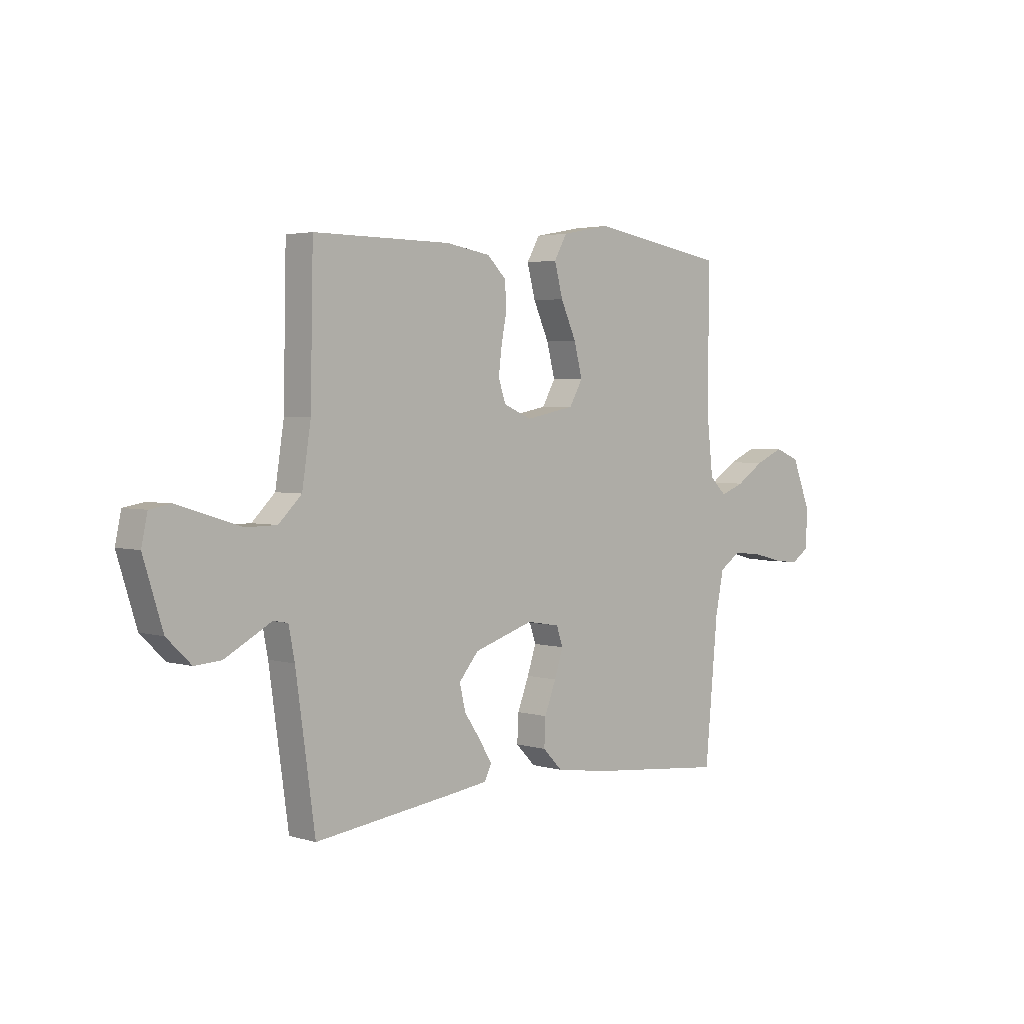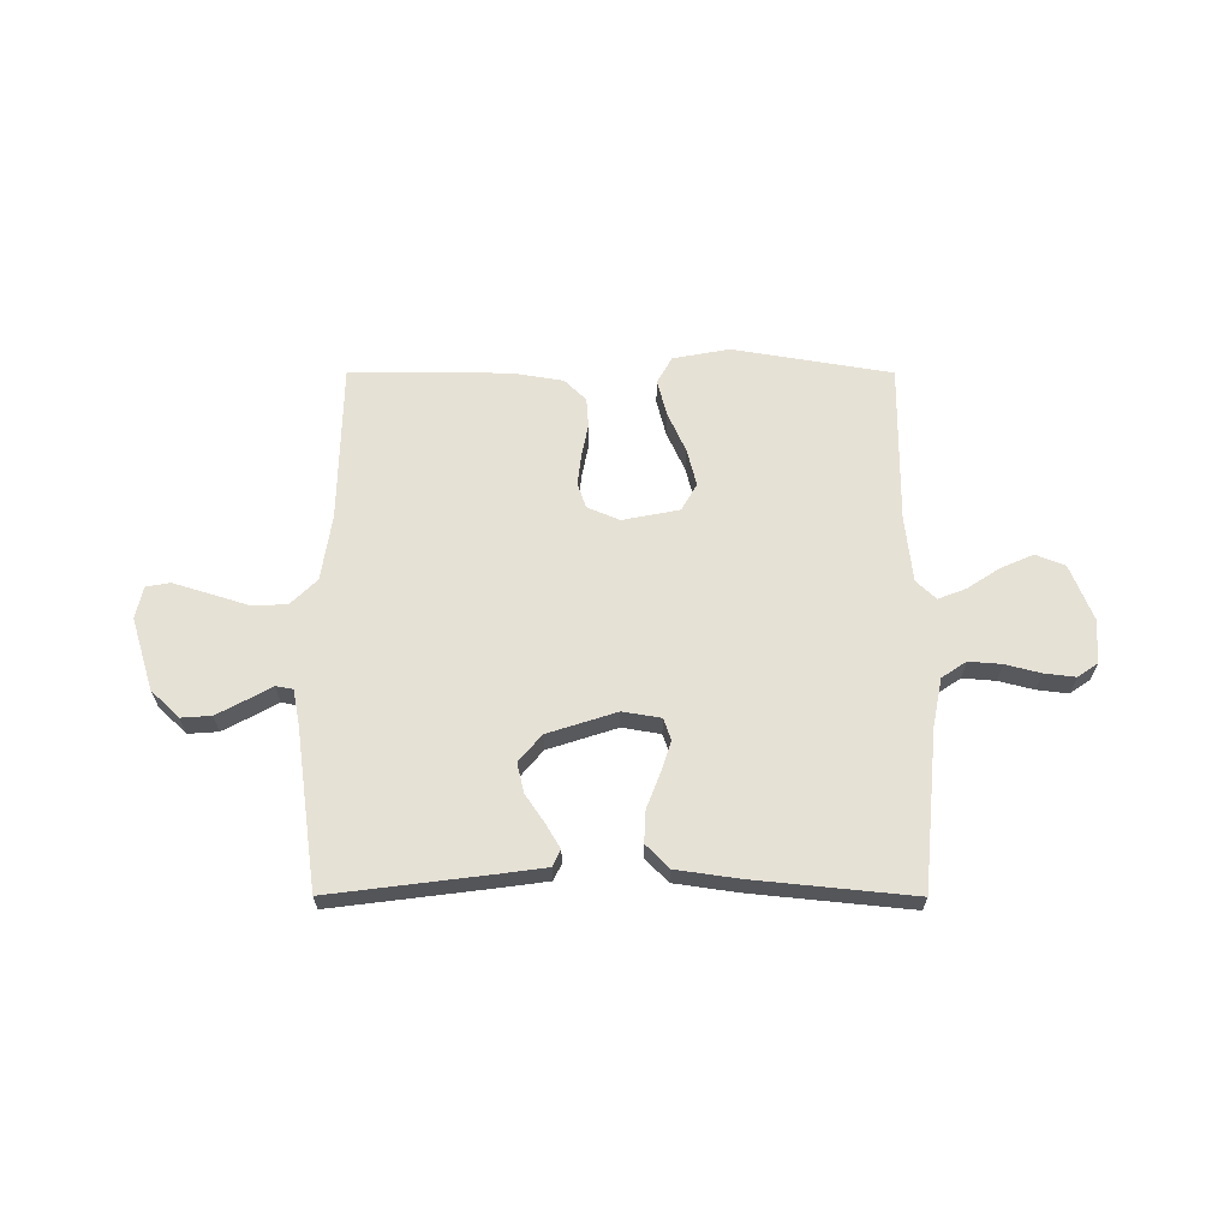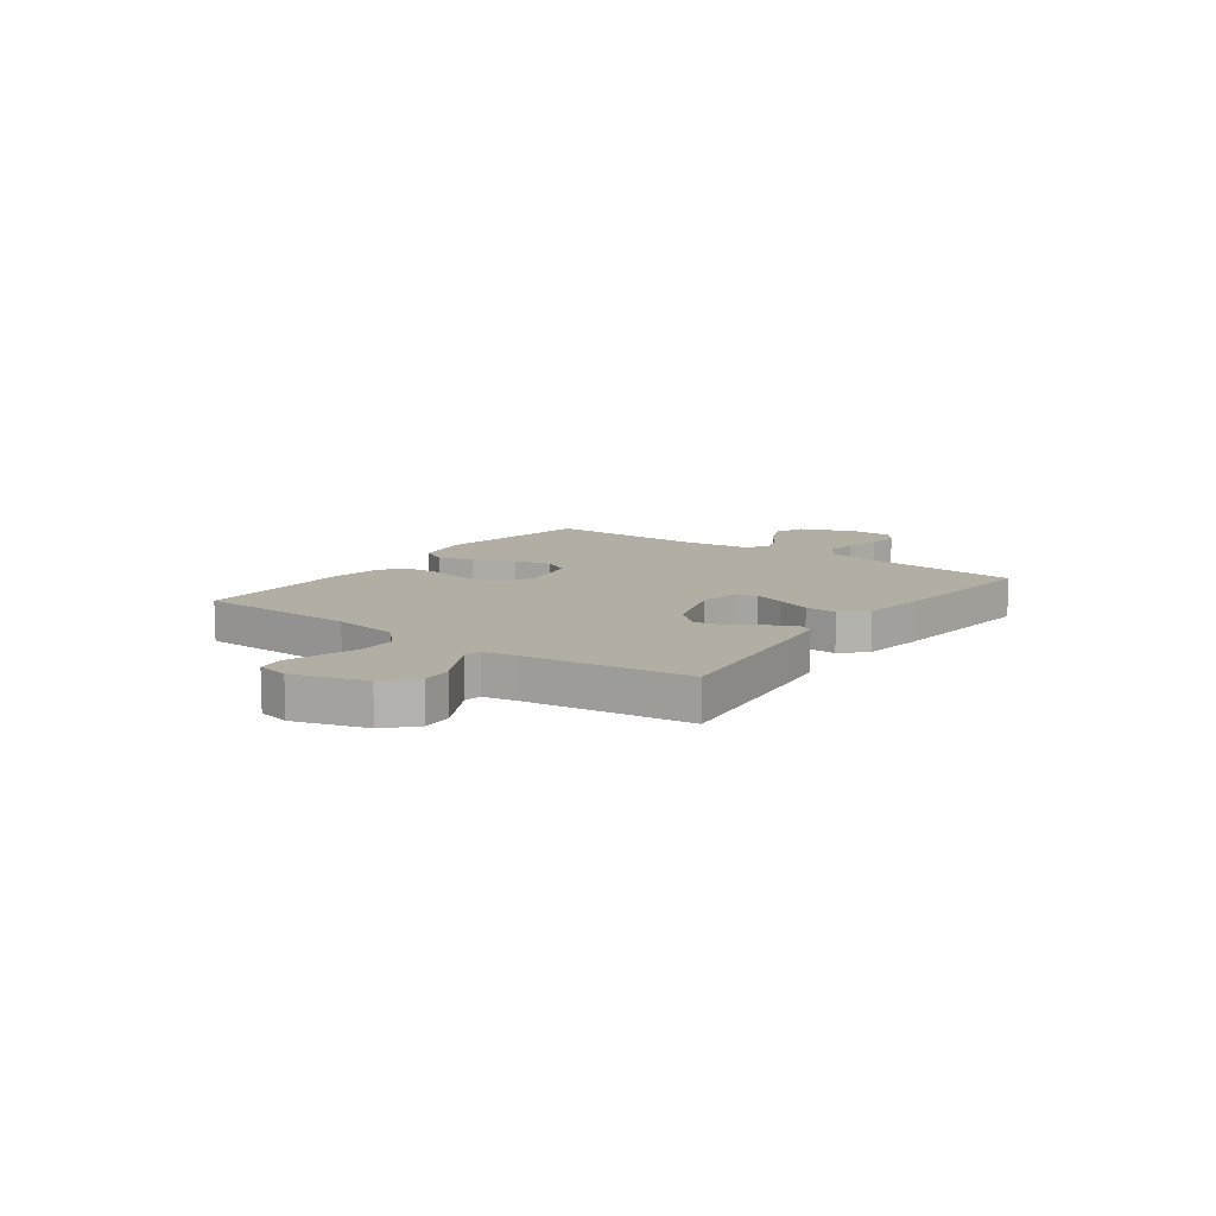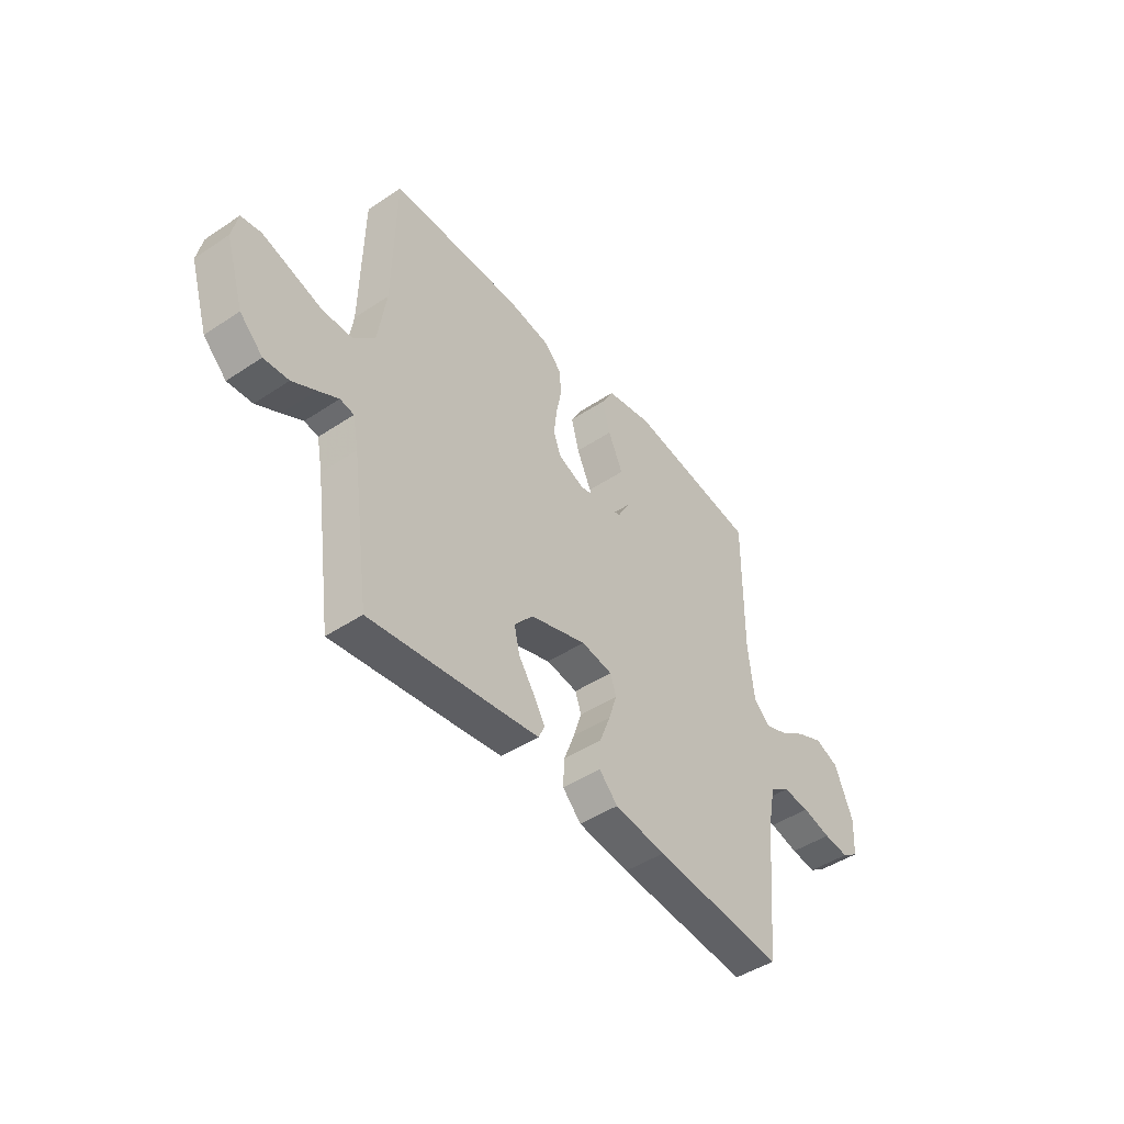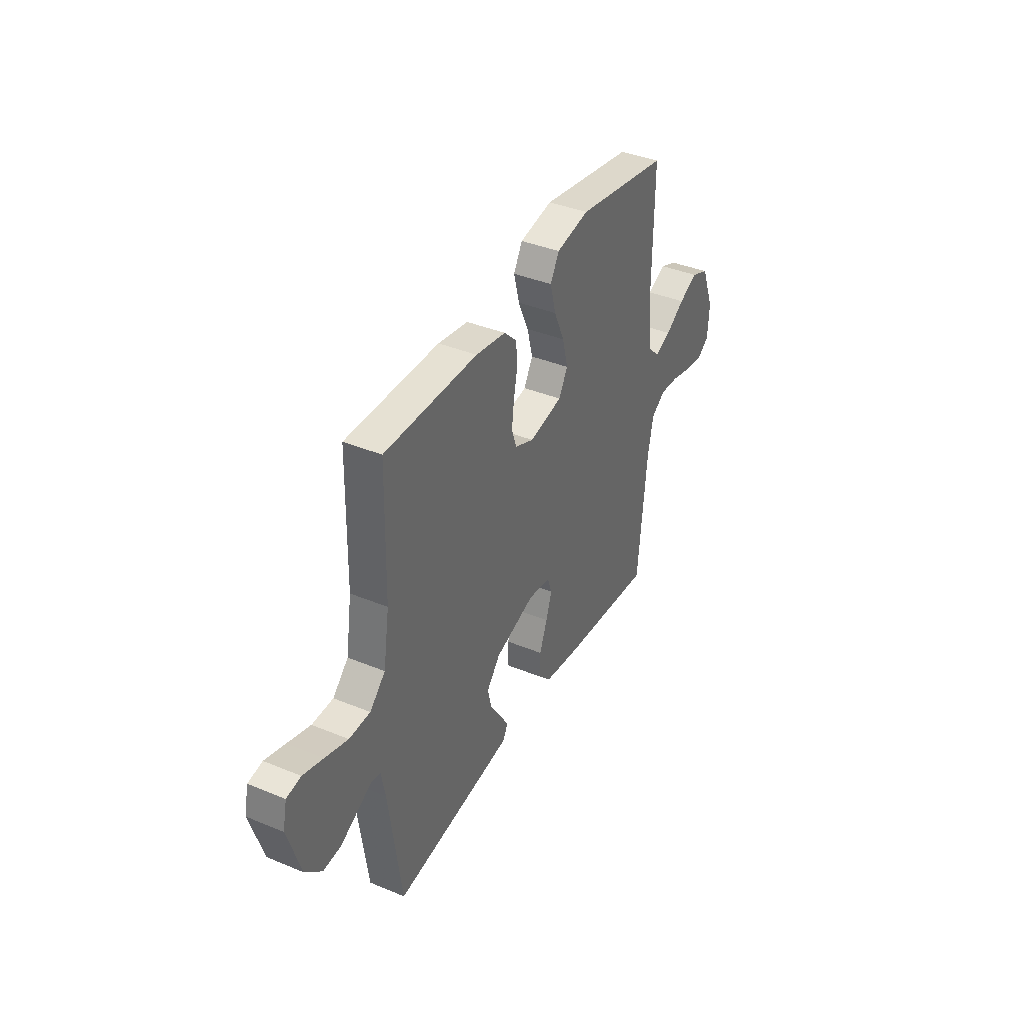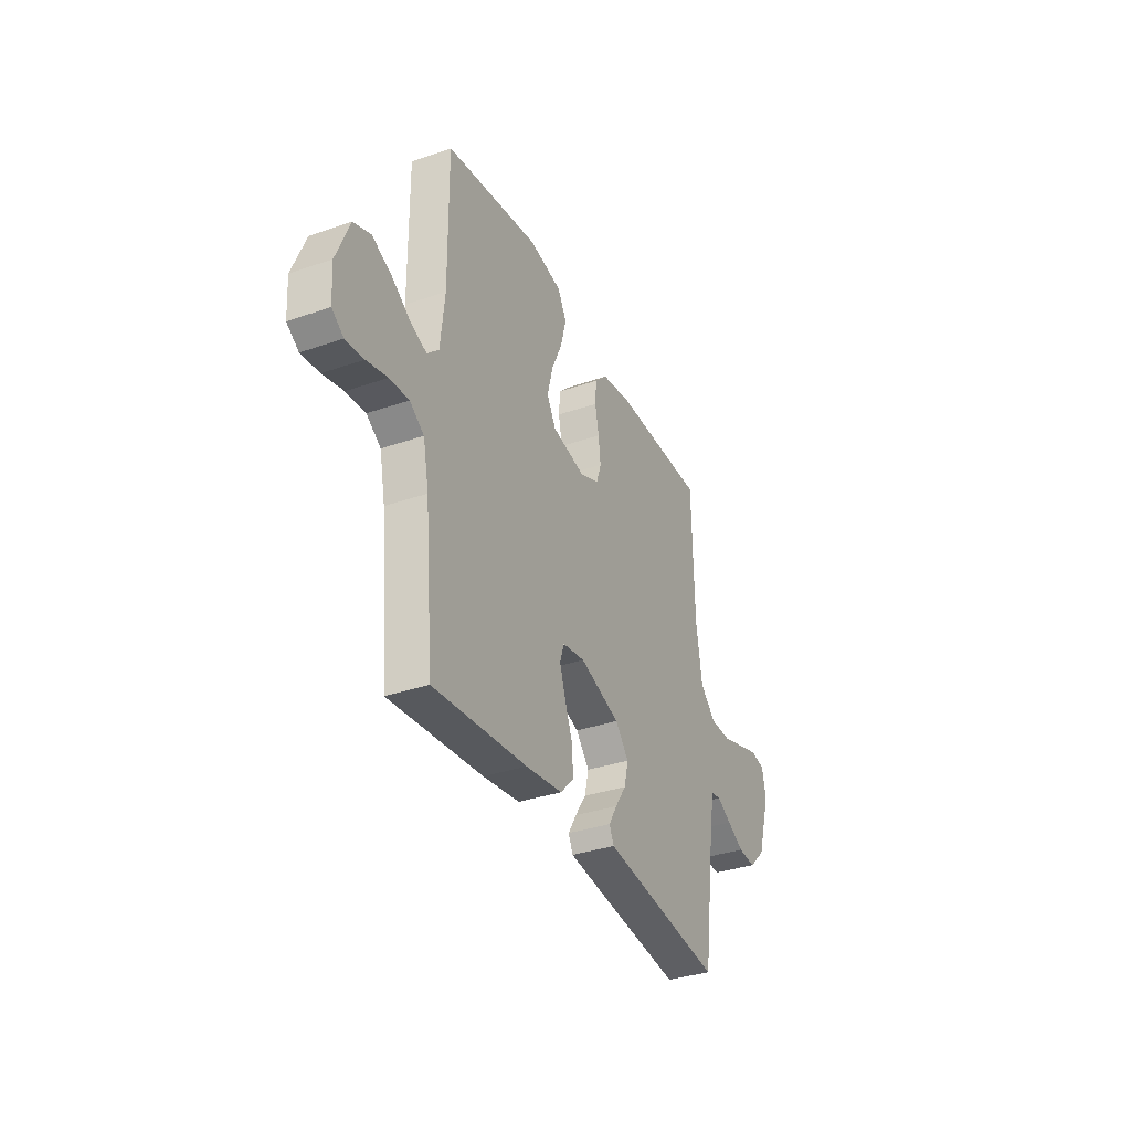
<metadata>
{"format":"obj","ext":"obj","renderer":"f3d","projection":"perspective","resolution":1024,"background":"white","views":[{"elev":3.1,"azim":135.2,"up":"+Z"},{"elev":64.2,"azim":-179.9,"up":"+Y"},{"elev":10.9,"azim":126.1,"up":"+Y"},{"elev":-45.8,"azim":127.5,"up":"+Z"},{"elev":38.9,"azim":117.4,"up":"+Z"},{"elev":-34.7,"azim":-65.2,"up":"+Z"}]}
</metadata>
<code>
v -0.5 0.07 -0.5
v -0.528 0.07 -0.2
v -0.546 0.07 -0.11
v -0.592 0.07 -0.079
v -0.654 0.07 -0.084
v -0.72 0.07 -0.101
v -0.778 0.07 -0.108
v -0.816 0.07 -0.082
v -0.821 0.07 0
v -0.779 0.07 0.105
v -0.724 0.07 0.127
v -0.662 0.07 0.1
v -0.601 0.07 0.06
v -0.549 0.07 0.04
v -0.512 0.07 0.075
v -0.498 0.07 0.2
v -0.5 0.07 0.5
v -0.2 0.07 0.55
v -0.094 0.07 0.53
v -0.066 0.07 0.48
v -0.084 0.07 0.411
v -0.118 0.07 0.336
v -0.136 0.07 0.266
v -0.107 0.07 0.215
v 0 0.07 0.194
v 0.061 0.07 0.22
v 0.077 0.07 0.267
v 0.07 0.07 0.326
v 0.058 0.07 0.387
v 0.062 0.07 0.442
v 0.103 0.07 0.482
v 0.2 0.07 0.498
v 0.5 0.07 0.5
v 0.506 0.07 0.2
v 0.525 0.07 0.076
v 0.575 0.07 0.027
v 0.643 0.07 0.026
v 0.716 0.07 0.049
v 0.781 0.07 0.069
v 0.827 0.07 0.061
v 0.84 0.07 0
v 0.798 0.07 -0.135
v 0.745 0.07 -0.186
v 0.688 0.07 -0.182
v 0.634 0.07 -0.153
v 0.587 0.07 -0.127
v 0.555 0.07 -0.133
v 0.542 0.07 -0.2
v 0.5 0.07 -0.5
v 0.2 0.07 -0.462
v 0.112 0.07 -0.45
v 0.097 0.07 -0.419
v 0.124 0.07 -0.374
v 0.16 0.07 -0.321
v 0.173 0.07 -0.266
v 0.13 0.07 -0.215
v 0 0.07 -0.173
v -0.072 0.07 -0.185
v -0.086 0.07 -0.226
v -0.067 0.07 -0.284
v -0.042 0.07 -0.349
v -0.039 0.07 -0.409
v -0.082 0.07 -0.453
v -0.2 0.07 -0.47
v -0.5 0 -0.5
v -0.528 0 -0.2
v -0.546 0 -0.11
v -0.592 0 -0.079
v -0.654 0 -0.084
v -0.72 0 -0.101
v -0.778 0 -0.108
v -0.816 0 -0.082
v -0.821 0 0
v -0.779 0 0.105
v -0.724 0 0.127
v -0.662 0 0.1
v -0.601 0 0.06
v -0.549 0 0.04
v -0.512 0 0.075
v -0.498 0 0.2
v -0.5 0 0.5
v -0.2 0 0.55
v -0.094 0 0.53
v -0.066 0 0.48
v -0.084 0 0.411
v -0.118 0 0.336
v -0.136 0 0.266
v -0.107 0 0.215
v 0 0 0.194
v 0.061 0 0.22
v 0.077 0 0.267
v 0.07 0 0.326
v 0.058 0 0.387
v 0.062 0 0.442
v 0.103 0 0.482
v 0.2 0 0.498
v 0.5 0 0.5
v 0.506 0 0.2
v 0.525 0 0.076
v 0.575 0 0.027
v 0.643 0 0.026
v 0.716 0 0.049
v 0.781 0 0.069
v 0.827 0 0.061
v 0.84 0 0
v 0.798 0 -0.135
v 0.745 0 -0.186
v 0.688 0 -0.182
v 0.634 0 -0.153
v 0.587 0 -0.127
v 0.555 0 -0.133
v 0.542 0 -0.2
v 0.5 0 -0.5
v 0.2 0 -0.462
v 0.112 0 -0.45
v 0.097 0 -0.419
v 0.124 0 -0.374
v 0.16 0 -0.321
v 0.173 0 -0.266
v 0.13 0 -0.215
v 0 0 -0.173
v -0.072 0 -0.185
v -0.086 0 -0.226
v -0.067 0 -0.284
v -0.042 0 -0.349
v -0.039 0 -0.409
v -0.082 0 -0.453
v -0.2 0 -0.47
f 63 64 1 2
f 60 61 62 63
f 59 60 63 2
f 58 59 2 3
f 57 58 3 4
f 51 52 53 54
f 49 50 51 54
f 48 49 54 55
f 47 48 55 56
f 43 44 45 46
f 41 42 43 46
f 41 46 47
f 37 38 39 40
f 37 40 41 47
f 31 32 33 34
f 31 34 35
f 28 29 30 31
f 27 28 31 35
f 26 27 35 36
f 19 20 21 22
f 19 22 23
f 16 17 18 19
f 15 16 19 23
f 14 15 23 24
f 10 11 12 13
f 10 13 14
f 9 10 14
f 8 9 14
f 5 6 7 8
f 4 5 8 14
f 57 4 14 24
f 36 37 47 56
f 25 26 36 56
f 24 25 56 57
f 66 65 128 127
f 127 126 125 124
f 66 127 124 123
f 67 66 123 122
f 68 67 122 121
f 118 117 116 115
f 118 115 114 113
f 119 118 113 112
f 120 119 112 111
f 110 109 108 107
f 110 107 106 105
f 111 110 105
f 104 103 102 101
f 111 105 104 101
f 98 97 96 95
f 99 98 95
f 95 94 93 92
f 99 95 92 91
f 100 99 91 90
f 86 85 84 83
f 87 86 83
f 83 82 81 80
f 87 83 80 79
f 88 87 79 78
f 77 76 75 74
f 78 77 74
f 78 74 73
f 78 73 72
f 72 71 70 69
f 78 72 69 68
f 88 78 68 121
f 120 111 101 100
f 120 100 90 89
f 121 120 89 88
f 1 65 66 2
f 2 66 67 3
f 3 67 68 4
f 4 68 69 5
f 5 69 70 6
f 6 70 71 7
f 7 71 72 8
f 8 72 73 9
f 9 73 74 10
f 10 74 75 11
f 11 75 76 12
f 12 76 77 13
f 13 77 78 14
f 14 78 79 15
f 15 79 80 16
f 16 80 81 17
f 17 81 82 18
f 18 82 83 19
f 19 83 84 20
f 20 84 85 21
f 21 85 86 22
f 22 86 87 23
f 23 87 88 24
f 24 88 89 25
f 25 89 90 26
f 26 90 91 27
f 27 91 92 28
f 28 92 93 29
f 29 93 94 30
f 30 94 95 31
f 31 95 96 32
f 32 96 97 33
f 33 97 98 34
f 34 98 99 35
f 35 99 100 36
f 36 100 101 37
f 37 101 102 38
f 38 102 103 39
f 39 103 104 40
f 40 104 105 41
f 41 105 106 42
f 42 106 107 43
f 43 107 108 44
f 44 108 109 45
f 45 109 110 46
f 46 110 111 47
f 47 111 112 48
f 48 112 113 49
f 49 113 114 50
f 50 114 115 51
f 51 115 116 52
f 52 116 117 53
f 53 117 118 54
f 54 118 119 55
f 55 119 120 56
f 56 120 121 57
f 57 121 122 58
f 58 122 123 59
f 59 123 124 60
f 60 124 125 61
f 61 125 126 62
f 62 126 127 63
f 63 127 128 64
f 64 128 65 1

</code>
